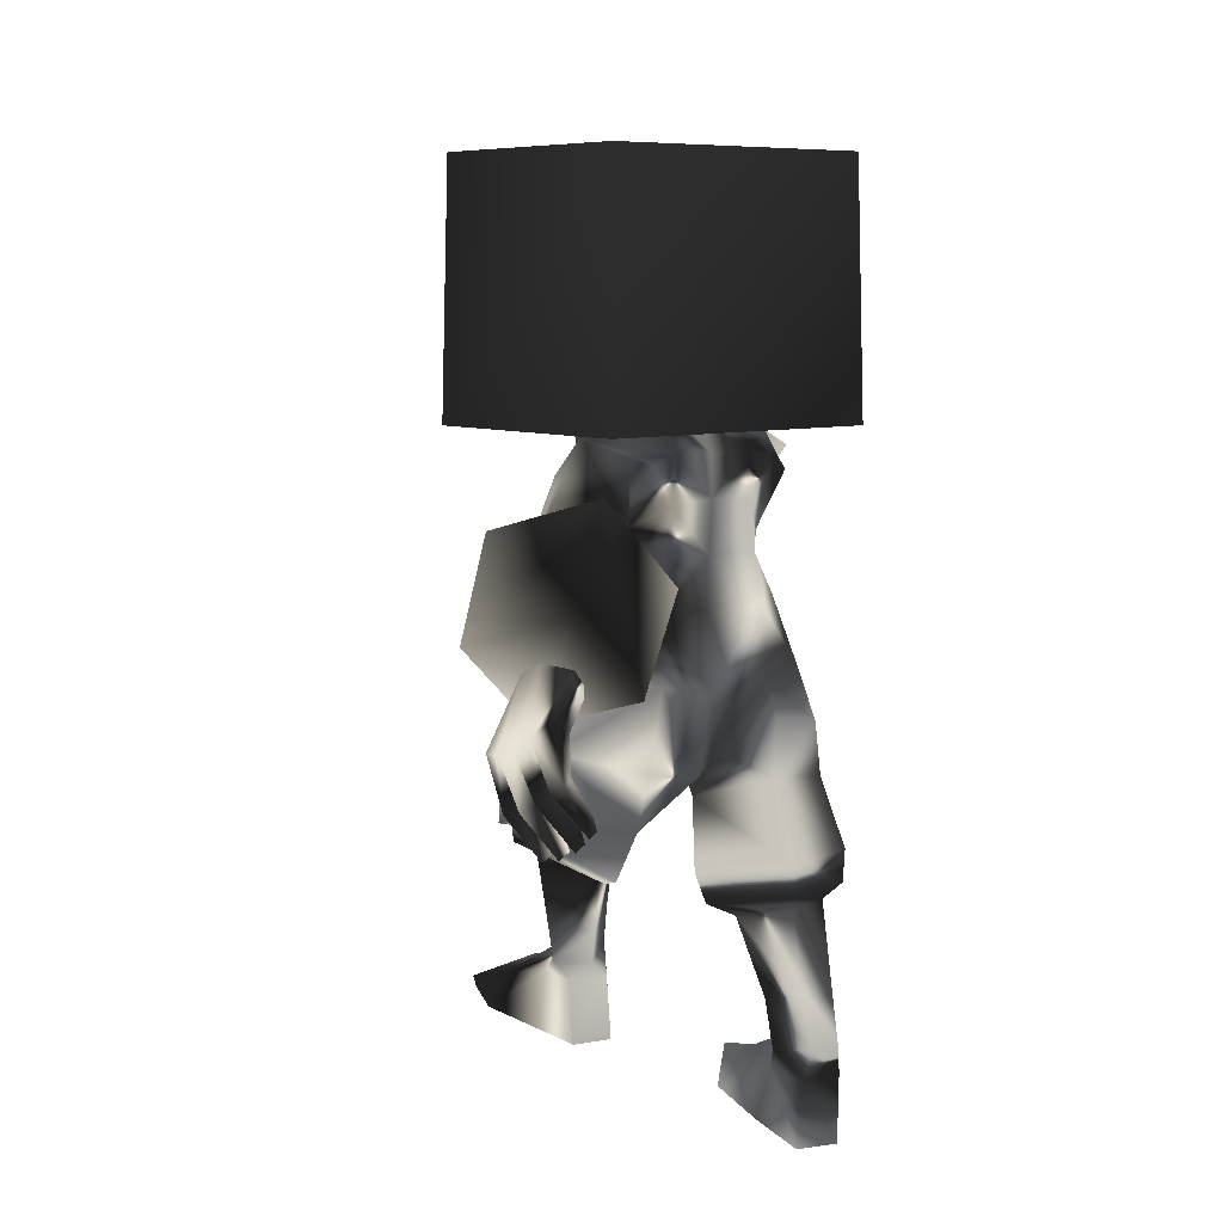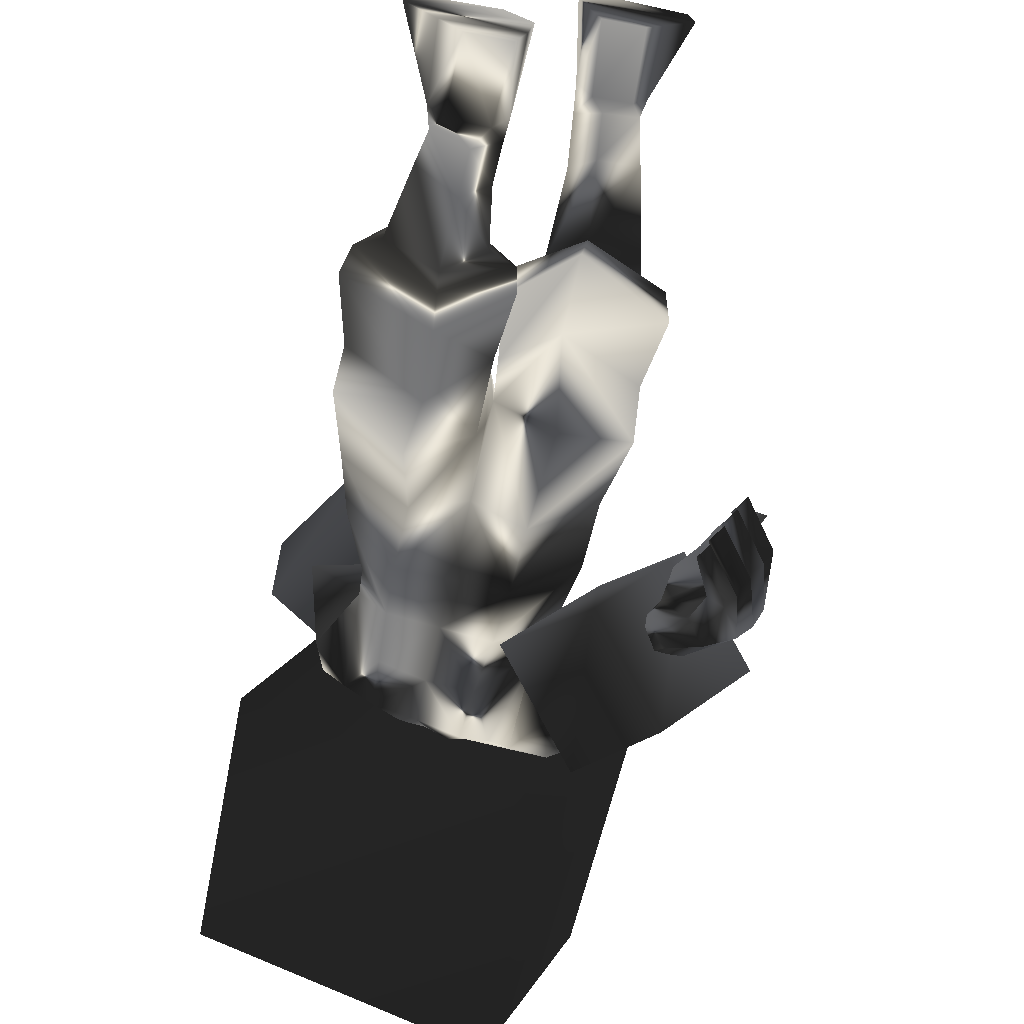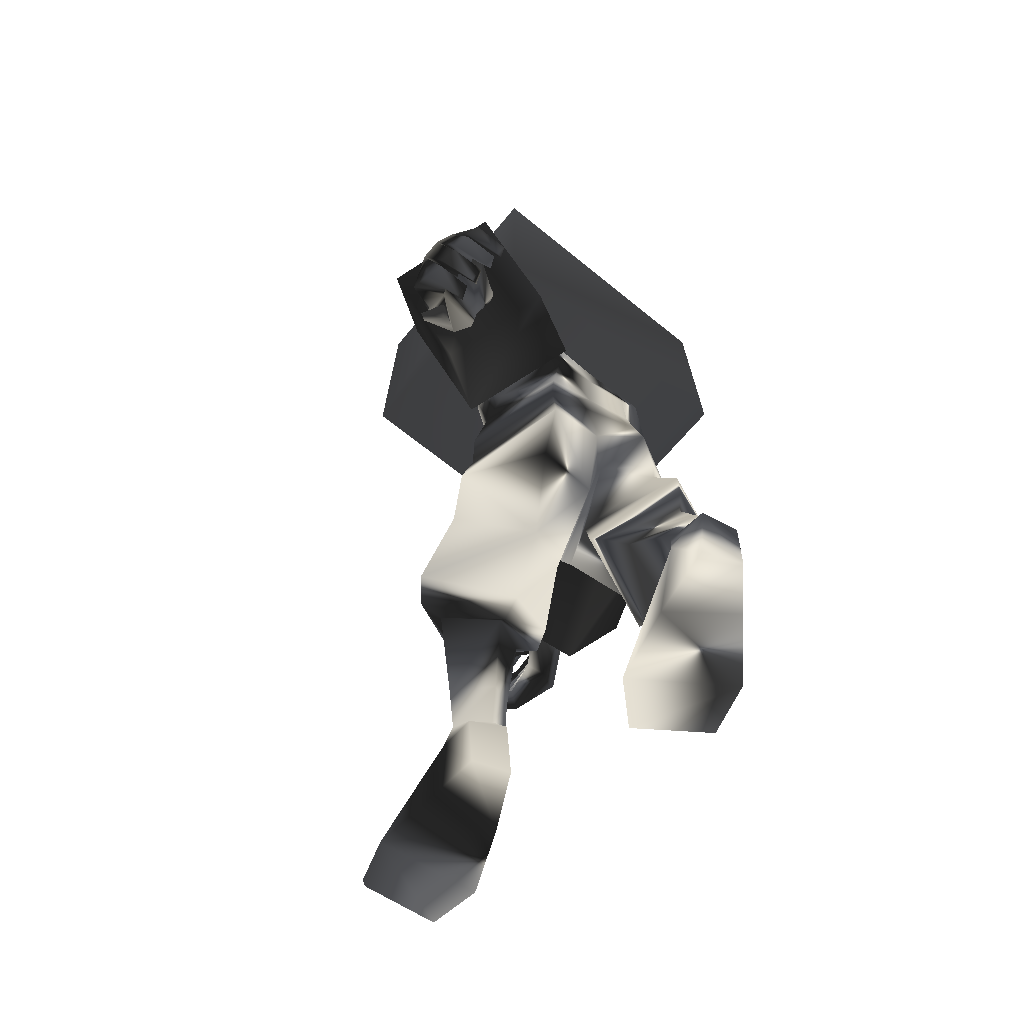
<metadata>
{"format":"obj","ext":"obj","renderer":"f3d","projection":"perspective","resolution":1024,"background":"white","views":[{"elev":13.3,"azim":160.9,"up":"+Y"},{"elev":-72.8,"azim":-11.0,"up":"+Z"},{"elev":-59.5,"azim":160.3,"up":"+Y"}]}
</metadata>
<code>
g robotkid
v -0.1122 0.6411 -0.1802
v -0.1183 0.4966 -0.2682
v -0.2894 0.4642 -0.1183
v -0.2594 0.5985 -0.0629
v -0.003733 0.5772 -0.0485
v 0.01104 0.445 -0.1018
v -0.1321 0.5396 0.06171
v -0.1428 0.3686 0.01968
v -0.1193 0.265 -0.3196
v -0.1159 0.178 -0.3712
v -0.184 0.1656 -0.3353
v -0.1974 0.2319 -0.2796
v -0.06826 0.2447 -0.2618
v -0.06542 0.1662 -0.3067
v -0.1464 0.2036 -0.2057
v -0.1392 0.1624 -0.2528
v -0.1262 0.4051 -0.2452
v -0.2269 0.3845 -0.1569
v -0.05045 0.3715 -0.1567
v -0.1401 0.3279 -0.09535
v -0.1236 0.4355 -0.2666
v -0.2737 0.4074 -0.1446
v 0.000996 0.3942 -0.1361
v -0.1444 0.3254 -0.03128
v -0.104 1.051 -0.0957
v -0.1067 0.9556 -0.1256
v -0.2048 0.93 0.05522
v -0.159 1.038 0.07408
v -0.07249 0.9088 0.1649
v -0.03952 1.023 0.1695
v -0.008035 1.054 -0.1112
v -0.004372 0.9561 -0.1326
v -0.0205 1.12 0.171
v -0.1083 1.17 0.1607
v -0.1007 1.144 -0.08854
v -0.01418 1.157 -0.1078
v -0.1019 1.209 0.1447
v -0.09935 1.235 -0.0645
v -0.01717 1.239 -0.09135
v -0.03353 1.285 -0.005557
v 0.003412 1.275 -0.02769
v -0.2528 1.109 0.2558
v -0.2168 1.177 0.03265
v -0.1279 1.089 0.08416
v -0.09088 1.074 0.2581
v -0.2058 1.245 0.2693
v -0.06145 1.234 0.2769
v -0.1107 1.21 0.1306
v -0.1956 1.248 0.08782
v -0.1193 1.109 0.2891
v -0.09669 1.191 0.2975
v -0.1798 1.2 0.2938
v -0.2044 1.121 0.2856
v -0.207 1.117 0.3234
v -0.1077 1.096 0.3356
v -0.09101 1.193 0.3364
v -0.1809 1.203 0.332
v -0.1996 1.103 0.4962
v -0.1229 1.091 0.4996
v -0.1028 1.166 0.507
v -0.1809 1.171 0.5026
v -0.1519 1.215 -0.05368
v -0.1563 1.067 0.0262
v -0.04422 1.261 0.05454
v -0.05291 1.279 0.02265
v 0.04064 1.024 0.1638
v 0.02166 0.9095 0.1613
v 0.05765 1.122 0.1583
v -0.000338 1.251 0.08451
v 0.03984 1.251 0.06973
v -0.03073 1.356 0.05955
v 0.01705 1.344 0.1096
v -0.0236 1.365 0.01859
v 0.009195 1.367 0.004452
v 0.04469 1.346 0.0997
v -0.1025 0.8296 -0.1729
v -0.2324 0.8127 0.00554
v -0.1025 0.7793 0.1169
v 0 0.8035 -0.1521
v 0 0.755 0.1268
v -0.1279 0.7433 -0.1559
v -0.2658 0.6945 -0.02038
v -0.1384 0.6671 0.1038
v -0.01972 0.6298 0.07677
v -0.01124 0.6918 -0.1344
v 0 0.6685 -0.1428
v 0 0.6305 0.07581
v -0.1322 0.1509 -0.2177
v -0.06205 0.1279 -0.3106
v -0.1242 1.082 0.5468
v -0.1036 1.124 0.5425
v -0.1777 1.089 0.545
v -0.1191 1.17 0.5393
v -0.171 1.176 0.5372
v -0.1924 1.138 0.5383
v -0.2576 -0.001418 -0.02739
v -0.09886 -0.001023 0.01703
v -0.1046 0.03647 0.02563
v -0.2623 0.02156 -0.02129
v -0.216 0.05877 -0.1102
v -0.2639 -0.001023 -0.1441
v -0.04612 -0.000443 -0.08551
v -0.05869 6.8e-05 -0.2469
v -0.2015 -0.000283 -0.2929
v -0.08491 0.07024 -0.09006
v -0.1597 0.000258 -0.3932
v -0.07966 0.000573 -0.3913
v -0.1941 0.1322 -0.3099
v -0.1647 0.1358 -0.3842
v -0.09008 0.1355 -0.3965
v -0.1302 1.07 0.6434
v -0.146 1.134 0.6727
v -0.1374 1.098 0.6623
v -0.1728 1.043 0.6378
v -0.2037 1.06 0.6839
v -0.2175 1.092 0.6973
v -0.2138 1.195 0.6798
v -0.2214 1.131 0.7028
v -0.1493 1.177 0.678
v -0.09507 1.227 0.6905
v -0.1022 1.229 0.6351
v -0.08925 1.195 0.5937
v -0.1632 1.224 0.6075
v -0.1558 1.244 0.6807
v -0.09522 1.229 0.7615
v -0.1159 1.203 0.7487
v -0.1389 1.244 0.7672
v -0.1658 1.213 0.67
v -0.1218 1.201 0.7122
v -0.1374 1.029 0.7525
v -0.0539 1.066 0.8068
v -0.148 1.056 0.762
v -0.0526 1.047 0.7965
v -0.05546 1.064 0.7688
v -0.1151 1.057 0.7214
v -0.1544 1.14 0.7716
v -0.07183 1.182 0.8296
v -0.1662 1.172 0.7811
v -0.06923 1.154 0.817
v -0.07369 1.18 0.7828
v -0.1332 1.172 0.7405
v -0.1454 1.098 0.7749
v -0.06293 1.141 0.8322
v -0.1574 1.131 0.7844
v -0.06024 1.113 0.82
v -0.06471 1.138 0.7871
v -0.1243 1.131 0.7438
v -0.1393 1.06 0.7689
v -0.05647 1.1 0.8251
v -0.1508 1.09 0.7784
v -0.05439 1.076 0.8136
v -0.05779 1.096 0.7827
v -0.1178 1.09 0.7378
v 0.1038 0.5135 -0.0398
v 0.2978 0.4954 0.1317
v 0.1145 0.3873 0.0486
v 0.2612 0.5973 0.03377
v 0.009279 0.6099 0.08254
v 0.0011 0.5131 0.1824
v 0.1472 0.6901 0.1503
v 0.1675 0.5766 0.2919
v 0.1154 0.2419 0.1747
v 0.1797 0.1642 0.2446
v 0.1103 0.1634 0.2067
v 0.1975 0.2466 0.2199
v 0.0704 0.2766 0.2306
v 0.06318 0.1825 0.2703
v 0.1541 0.2885 0.2921
v 0.1392 0.1984 0.3207
v 0.1273 0.3877 0.1133
v 0.2361 0.4361 0.1779
v 0.06075 0.4392 0.2006
v 0.1564 0.4528 0.2667
v 0.1231 0.3704 0.09393
v 0.2835 0.4501 0.1684
v 0.01136 0.4637 0.2066
v 0.1674 0.5079 0.3066
v 0.0875 1.056 -0.129
v 0.2259 0.9365 0.01809
v 0.09762 0.9587 -0.1432
v 0.1971 1.049 0.01222
v 0.115 0.9116 0.1488
v 0.1179 1.028 0.1421
v 0.2199 1.19 0.04303
v 0.1318 1.127 0.1308
v 0.07135 1.152 -0.134
v 0.2005 1.228 0.03623
v 0.06326 1.245 -0.1228
v 0.04469 1.29 -0.03361
v 0.1942 1.137 -0.2467
v 0.1648 1.112 -0.06362
v 0.1521 1.244 -0.1342
v 0.1857 1.017 -0.1331
v 0.3236 1.16 -0.1876
v 0.2454 1.194 0.01332
v 0.3365 1.059 -0.08494
v 0.2263 1.275 -0.07224
v 0.2277 1.031 -0.1653
v 0.3052 1.049 -0.1342
v 0.3004 1.108 -0.1931
v 0.2252 1.093 -0.2252
v 0.2402 1.069 -0.2509
v 0.2405 0.9889 -0.1878
v 0.3265 1.022 -0.153
v 0.3216 1.086 -0.2164
v 0.3135 0.95 -0.3534
v 0.3146 0.8937 -0.3
v 0.3857 0.9102 -0.2716
v 0.3782 0.9652 -0.3272
v 0.1798 1.079 -0.04417
v 0.1125 1.232 -0.1485
v 0.07805 1.287 -0.02431
v 0.09352 1.27 0.005148
v 0.08004 1.256 0.05569
v 0.0759 1.363 0.02132
v 0.07236 1.348 0.08981
v 0.04353 1.369 -0.005479
v 0.2324 0.8127 0.00554
v 0.1025 0.8296 -0.1729
v 0.1025 0.7793 0.1169
v 0.2649 0.6841 -0.02358
v 0.1206 0.6589 -0.1492
v 0.1432 0.7269 0.08397
v 0.02503 0.6886 0.08215
v 0.007051 0.6348 -0.1088
v 0.1279 0.1509 0.3665
v 0.05782 0.1279 0.2735
v 0.3138 0.8793 -0.3601
v 0.3351 0.8643 -0.316
v 0.3466 0.9221 -0.3831
v 0.3791 0.8766 -0.2895
v 0.4105 0.9185 -0.312
v 0.3915 0.9362 -0.3516
v 0.2533 -0.001417 0.5567
v 0.1003 0.03647 0.6097
v 0.09463 -0.001022 0.6012
v 0.2581 0.02156 0.5628
v 0.2118 0.05877 0.4739
v 0.2597 -0.001022 0.4401
v 0.04189 -0.000441 0.4986
v 0.05446 6.9e-05 0.3373
v 0.1973 -0.000282 0.2912
v 0.08069 0.07024 0.4941
v 0.1554 0.000259 0.1909
v 0.07543 0.000574 0.1929
v 0.1898 0.1322 0.2743
v 0.08585 0.1355 0.1876
v 0.1605 0.1358 0.1999
v 0.3681 0.8433 -0.4429
v 0.389 0.8194 -0.4293
v 0.41 0.7985 -0.4039
v 0.3969 0.8799 -0.4627
v 0.4467 0.8517 -0.4729
v 0.472 0.8335 -0.4537
v 0.4881 0.7966 -0.3568
v 0.4877 0.8127 -0.423
v 0.4257 0.7764 -0.3709
v 0.3955 0.718 -0.3345
v 0.3804 0.7621 -0.3035
v 0.3441 0.803 -0.3103
v 0.4223 0.8136 -0.2934
v 0.4495 0.7458 -0.3153
v 0.4239 0.664 -0.3708
v 0.4306 0.6953 -0.3858
v 0.4686 0.6732 -0.3615
v 0.4463 0.7733 -0.3363
v 0.421 0.7265 -0.3683
v 0.4071 0.7837 -0.5352
v 0.4268 0.7693 -0.5182
v 0.3638 0.687 -0.533
v 0.3539 0.7028 -0.5432
v 0.3498 0.7171 -0.5142
v 0.3821 0.7839 -0.4955
v 0.4577 0.7256 -0.4517
v 0.4801 0.7089 -0.4294
v 0.4183 0.6237 -0.4462
v 0.4039 0.645 -0.4632
v 0.4009 0.6608 -0.4234
v 0.4349 0.7239 -0.4077
v 0.4403 0.7386 -0.4892
v 0.4632 0.7215 -0.466
v 0.4008 0.6371 -0.4829
v 0.3866 0.658 -0.5
v 0.3841 0.6729 -0.461
v 0.4179 0.7366 -0.4444
v 0.4229 0.7582 -0.5183
v 0.4445 0.7422 -0.4976
v 0.382 0.6585 -0.5137
v 0.3695 0.6774 -0.5279
v 0.3654 0.6929 -0.4946
v 0.3995 0.7571 -0.4756
v 0.2343 1.304 -0.2691
v 0.4046 1.267 0.1995
v -0.1592 1.232 0.4017
v -0.3295 1.269 -0.06694
v 0.212 1.801 -0.2117
v -0.3308 1.767 -0.01706
v -0.1668 1.731 0.4341
v 0.376 1.765 0.2394
v -0.3182 1.183 0.2637
v -0.1767 0.9766 0.2638
v -0.1943 0.9768 0.5236
v -0.3244 1.166 0.5235
v -0.113 1.324 0.287
v -0.1356 1.296 0.545
v -0.005487 1.106 0.5451
v 0.02687 1.121 0.2903
v 0.2527 1.207 -0.2842
v 0.3658 1.041 -0.4501
v 0.2194 0.8726 -0.3952
v 0.09358 1.024 -0.2245
v 0.4119 1.126 -0.1094
v 0.2574 0.9431 -0.05205
v 0.3659 0.7977 -0.2345
v 0.5123 0.9664 -0.2894
f 1 2 3
f 3 4 1
f 5 6 2
f 2 1 5
f 7 8 6
f 6 5 7
f 4 3 8
f 8 7 4
f 9 10 11
f 11 12 9
f 13 14 10
f 10 9 13
f 15 16 14
f 14 13 15
f 12 11 16
f 16 15 12
f 17 9 12
f 12 18 17
f 19 13 9
f 9 17 19
f 20 15 13
f 13 19 20
f 18 12 15
f 15 20 18
f 21 17 18
f 18 22 21
f 23 19 17
f 17 21 23
f 24 20 19
f 19 23 24
f 22 18 20
f 20 24 22
f 2 21 22
f 22 3 2
f 6 23 21
f 21 2 6
f 8 24 23
f 23 6 8
f 3 22 24
f 24 8 3
f 25 26 27
f 27 28 25
f 28 27 29
f 29 30 28
f 31 32 26
f 26 25 31
f 30 33 34
f 35 36 31
f 31 25 35
f 37 34 33
f 38 39 36
f 36 35 38
f 40 41 39
f 39 38 40
f 42 43 44
f 44 45 42
f 46 47 48
f 48 49 46
f 47 45 44
f 44 48 47
f 49 43 42
f 42 46 49
f 50 45 47
f 47 51 50
f 52 46 42
f 42 53 52
f 54 53 50
f 50 55 54
f 56 51 52
f 52 57 56
f 55 50 51
f 51 56 55
f 57 52 53
f 53 54 57
f 58 54 55
f 55 59 58
f 60 56 57
f 57 61 60
f 59 55 56
f 56 60 59
f 61 57 54
f 54 58 61
f 43 62 63
f 63 34 48
f 62 43 49
f 62 38 35
f 62 35 63
f 35 25 63
f 63 25 28
f 63 28 34
f 37 64 65
f 48 34 37
f 65 49 37
f 37 49 48
f 40 38 65
f 66 30 29
f 29 67 66
f 68 33 30
f 30 66 68
f 69 33 68
f 68 70 69
f 71 64 69
f 69 72 71
f 71 65 64
f 73 40 65
f 65 71 73
f 74 41 40
f 40 73 74
f 72 69 70
f 70 75 72
f 30 34 28
f 26 76 77
f 77 27 26
f 27 77 78
f 78 29 27
f 26 79 76
f 80 67 29
f 29 78 80
f 32 79 26
f 76 81 82
f 82 77 76
f 83 84 78
f 77 82 83
f 83 78 77
f 76 79 85
f 85 81 76
f 78 84 80
f 79 86 85
f 85 86 87
f 87 84 85
f 87 80 84
f 85 84 5
f 84 83 7
f 7 5 84
f 82 4 7
f 7 83 82
f 82 81 1
f 1 4 82
f 85 5 1
f 1 81 85
f 43 63 44
f 48 44 63
f 16 11 88
f 88 89 14
f 49 65 38
f 49 38 62
f 69 64 37
f 69 37 33
f 90 59 91
f 90 58 59
f 92 58 90
f 59 93 91
f 59 60 93
f 60 94 93
f 60 61 94
f 61 95 94
f 92 61 58
f 95 61 92
f 96 97 98
f 96 98 99
f 100 99 98
f 99 100 101
f 102 101 103
f 103 101 104
f 98 97 102
f 98 102 105
f 98 105 100
f 106 107 103
f 101 96 99
f 97 101 102
f 97 96 101
f 104 106 103
f 100 108 101
f 104 101 108
f 108 106 104
f 106 109 110
f 108 100 88
f 88 105 89
f 105 102 89
f 89 102 103
f 100 105 88
f 109 106 108
f 106 110 107
f 103 107 89
f 107 110 89
f 10 110 109
f 109 11 10
f 10 14 110
f 14 89 110
f 11 109 108
f 14 16 88
f 11 108 88
f 91 111 90
f 91 112 113
f 91 113 111
f 111 114 90
f 90 114 92
f 92 114 115
f 112 116 113
f 117 94 118
f 95 115 116
f 115 95 92
f 95 116 118
f 95 118 94
f 111 113 115
f 118 112 119
f 120 119 121
f 93 122 91
f 93 123 122
f 122 123 121
f 123 124 121
f 119 122 121
f 121 124 120
f 120 124 125
f 126 120 125
f 126 125 127
f 124 126 127
f 125 124 127
f 128 124 123
f 129 126 124
f 119 129 124
f 119 124 128
f 119 128 117
f 128 123 117
f 117 123 94
f 94 123 93
f 119 120 129
f 129 120 126
f 91 119 112
f 119 91 122
f 130 131 132
f 130 133 131
f 133 130 134
f 131 133 134
f 134 135 131
f 135 132 131
f 135 115 132
f 130 135 134
f 130 114 135
f 114 111 135
f 135 111 115
f 114 130 115
f 115 130 132
f 136 137 138
f 136 139 137
f 139 136 140
f 137 139 140
f 140 141 137
f 141 138 137
f 141 117 138
f 136 141 140
f 136 118 141
f 118 119 141
f 141 119 117
f 142 143 144
f 142 145 143
f 145 142 146
f 143 145 146
f 146 147 143
f 147 144 143
f 147 118 144
f 142 147 146
f 142 116 147
f 116 112 147
f 147 112 118
f 148 149 150
f 148 151 149
f 151 148 152
f 149 151 152
f 152 153 149
f 153 150 149
f 153 116 150
f 148 153 152
f 148 115 153
f 115 113 153
f 153 113 116
f 116 115 150
f 115 148 150
f 118 116 144
f 116 142 144
f 117 118 138
f 118 136 138
f 46 52 47
f 47 52 51
f 45 50 42
f 42 50 53
f 154 155 156
f 155 154 157
f 158 156 159
f 156 158 154
f 160 159 161
f 159 160 158
f 157 161 155
f 161 157 160
f 162 163 164
f 163 162 165
f 166 164 167
f 164 166 162
f 168 167 169
f 167 168 166
f 165 169 163
f 169 165 168
f 170 165 162
f 165 170 171
f 172 162 166
f 162 172 170
f 173 166 168
f 166 173 172
f 171 168 165
f 168 171 173
f 174 171 170
f 171 174 175
f 176 170 172
f 170 176 174
f 177 172 173
f 172 177 176
f 175 173 171
f 173 175 177
f 156 175 174
f 175 156 155
f 159 174 176
f 174 159 156
f 161 176 177
f 176 161 159
f 155 177 175
f 177 155 161
f 178 179 180
f 179 178 181
f 181 182 179
f 182 181 183
f 31 180 32
f 180 31 178
f 183 184 185
f 186 31 36
f 31 186 178
f 187 185 184
f 188 36 39
f 36 188 186
f 189 39 41
f 39 189 188
f 190 191 192
f 191 190 193
f 194 195 196
f 195 194 197
f 196 191 193
f 191 196 195
f 197 190 192
f 190 197 194
f 198 196 193
f 196 198 199
f 200 190 194
f 190 200 201
f 202 198 201
f 198 202 203
f 204 200 199
f 200 204 205
f 203 199 198
f 199 203 204
f 205 201 200
f 201 205 202
f 206 203 202
f 203 206 207
f 208 205 204
f 205 208 209
f 207 204 203
f 204 207 208
f 209 202 205
f 202 209 206
f 192 210 211
f 210 195 184
f 211 197 192
f 211 186 188
f 211 210 186
f 186 210 178
f 210 181 178
f 210 184 181
f 187 212 213
f 195 187 184
f 212 187 197
f 187 195 197
f 189 212 188
f 66 182 183
f 182 66 67
f 68 183 185
f 183 68 66
f 214 68 185
f 68 214 70
f 215 214 213
f 214 215 216
f 215 213 212
f 217 212 189
f 212 217 215
f 74 189 41
f 189 74 217
f 216 70 214
f 70 216 75
f 183 181 184
f 180 218 219
f 218 180 179
f 179 220 218
f 220 179 182
f 180 219 79
f 80 182 67
f 182 80 220
f 32 180 79
f 219 221 222
f 221 219 218
f 223 220 224
f 218 223 221
f 223 218 220
f 219 225 79
f 225 219 222
f 220 80 224
f 79 225 86
f 225 87 86
f 87 225 224
f 87 224 80
f 225 158 224
f 224 160 223
f 160 224 158
f 221 160 157
f 160 221 223
f 221 154 222
f 154 221 157
f 225 154 158
f 154 225 222
f 192 191 210
f 195 210 191
f 169 226 163
f 226 167 227
f 197 188 212
f 197 211 188
f 214 187 213
f 214 185 187
f 228 229 207
f 228 207 206
f 230 228 206
f 207 229 231
f 207 231 208
f 208 231 232
f 208 232 209
f 209 232 233
f 230 206 209
f 233 230 209
f 234 235 236
f 234 237 235
f 238 235 237
f 237 239 238
f 240 241 239
f 241 242 239
f 235 240 236
f 235 243 240
f 235 238 243
f 244 241 245
f 239 237 234
f 236 240 239
f 236 239 234
f 242 241 244
f 238 239 246
f 242 246 239
f 246 242 244
f 244 247 248
f 246 226 238
f 226 227 243
f 243 227 240
f 227 241 240
f 238 226 243
f 248 246 244
f 244 245 247
f 241 227 245
f 245 227 247
f 164 248 247
f 248 164 163
f 164 247 167
f 167 247 227
f 163 246 248
f 167 226 169
f 163 226 246
f 229 228 249
f 229 250 251
f 229 249 250
f 249 228 252
f 228 230 252
f 230 253 252
f 251 250 254
f 255 256 232
f 233 254 253
f 253 230 233
f 233 256 254
f 233 232 256
f 249 253 250
f 256 257 251
f 258 259 257
f 231 229 260
f 231 260 261
f 260 259 261
f 261 259 262
f 257 259 260
f 259 258 262
f 258 263 262
f 264 263 258
f 264 265 263
f 262 265 264
f 263 265 262
f 266 261 262
f 267 262 264
f 257 262 267
f 257 266 262
f 257 255 266
f 266 255 261
f 255 232 261
f 232 231 261
f 257 267 258
f 267 264 258
f 229 251 257
f 257 260 229
f 268 269 270
f 268 270 271
f 271 272 268
f 270 272 271
f 272 270 273
f 273 270 269
f 273 269 253
f 268 272 273
f 268 273 252
f 252 273 249
f 273 253 249
f 252 253 268
f 253 269 268
f 274 275 276
f 274 276 277
f 277 278 274
f 276 278 277
f 278 276 279
f 279 276 275
f 279 275 255
f 274 278 279
f 274 279 256
f 256 279 257
f 279 255 257
f 280 281 282
f 280 282 283
f 283 284 280
f 282 284 283
f 284 282 285
f 285 282 281
f 285 281 256
f 280 284 285
f 280 285 254
f 254 285 251
f 285 256 251
f 286 287 288
f 286 288 289
f 289 290 286
f 288 290 289
f 290 288 291
f 291 288 287
f 291 287 254
f 286 290 291
f 286 291 253
f 253 291 250
f 291 254 250
f 254 287 253
f 253 287 286
f 256 281 254
f 254 281 280
f 255 275 256
f 256 275 274
f 194 196 200
f 196 199 200
f 193 190 198
f 190 201 198
f 292 293 294
f 294 295 292
f 296 297 298
f 298 299 296
f 299 298 294
f 294 293 299
f 296 299 293
f 293 292 296
f 297 296 292
f 292 295 297
f 298 297 295
f 295 294 298
f 300 301 302
f 302 303 300
f 304 305 306
f 306 307 304
f 307 306 302
f 302 301 307
f 304 307 301
f 301 300 304
f 305 304 300
f 300 303 305
f 306 305 303
f 303 302 306
f 308 309 310
f 310 311 308
f 312 313 314
f 314 315 312
f 313 311 310
f 310 314 313
f 312 308 311
f 311 313 312
f 315 309 308
f 308 312 315
f 314 310 309
f 309 315 314

</code>
